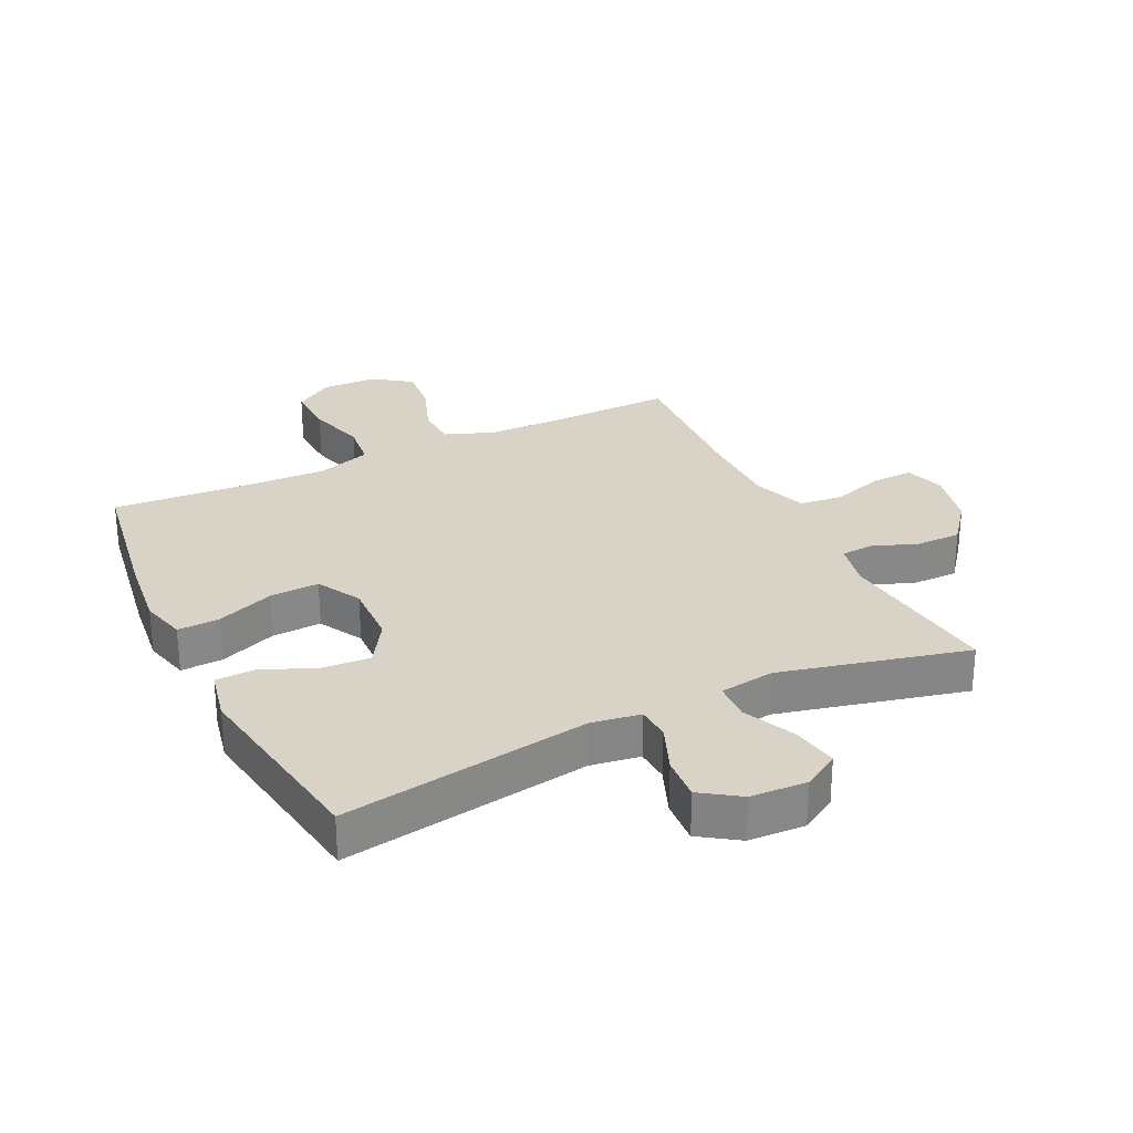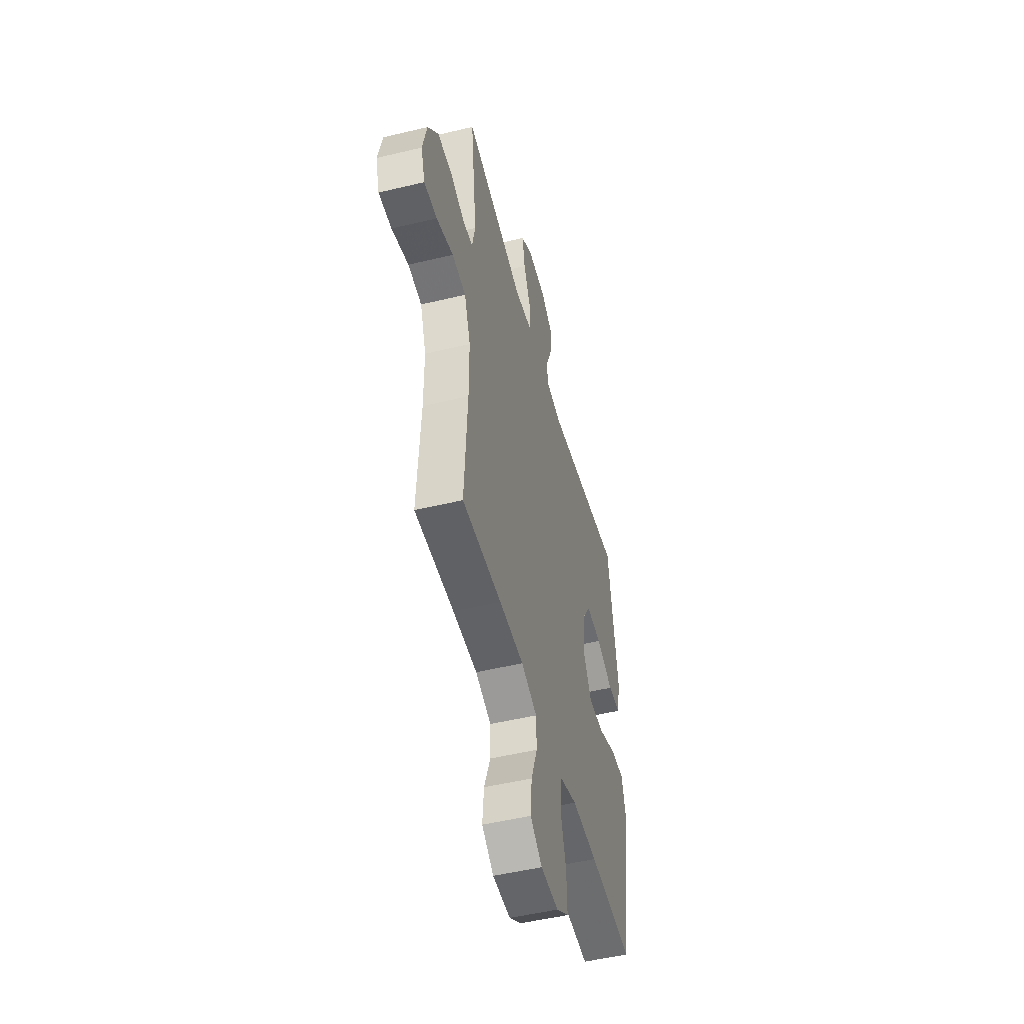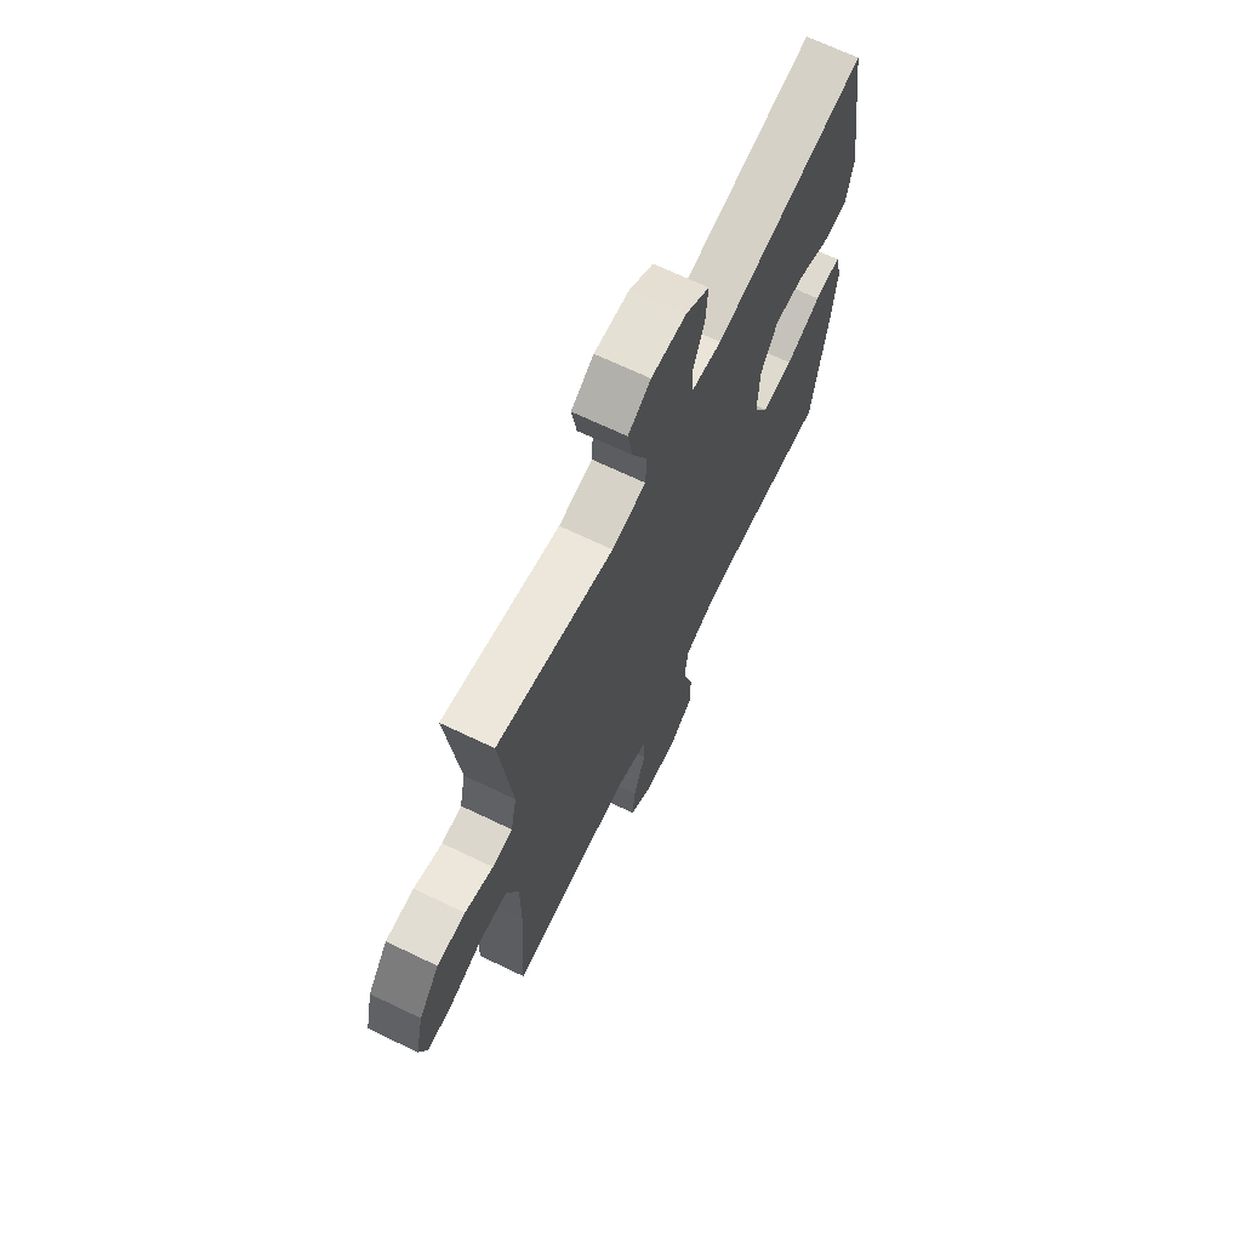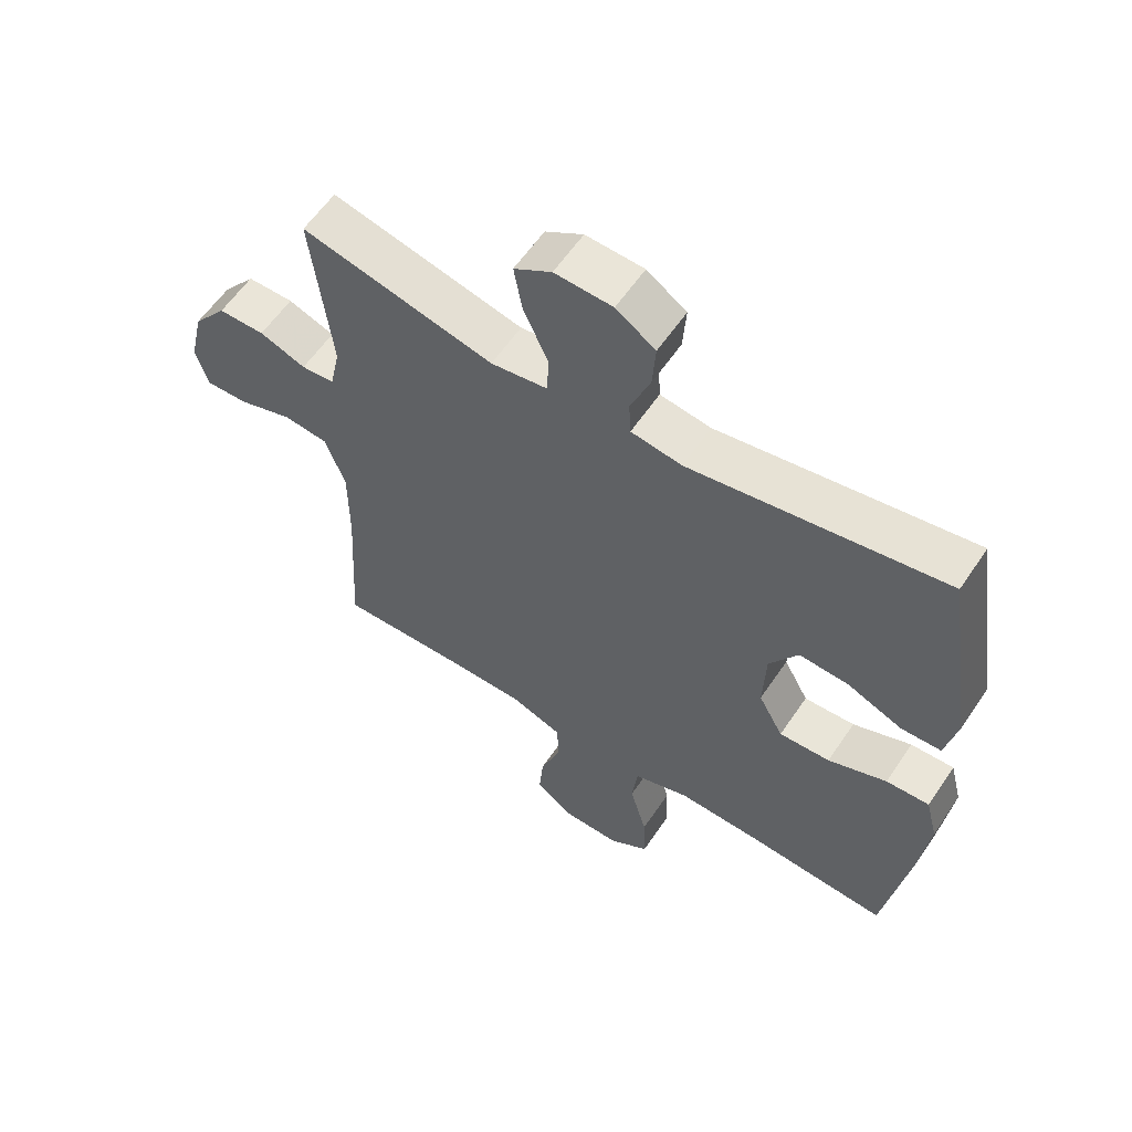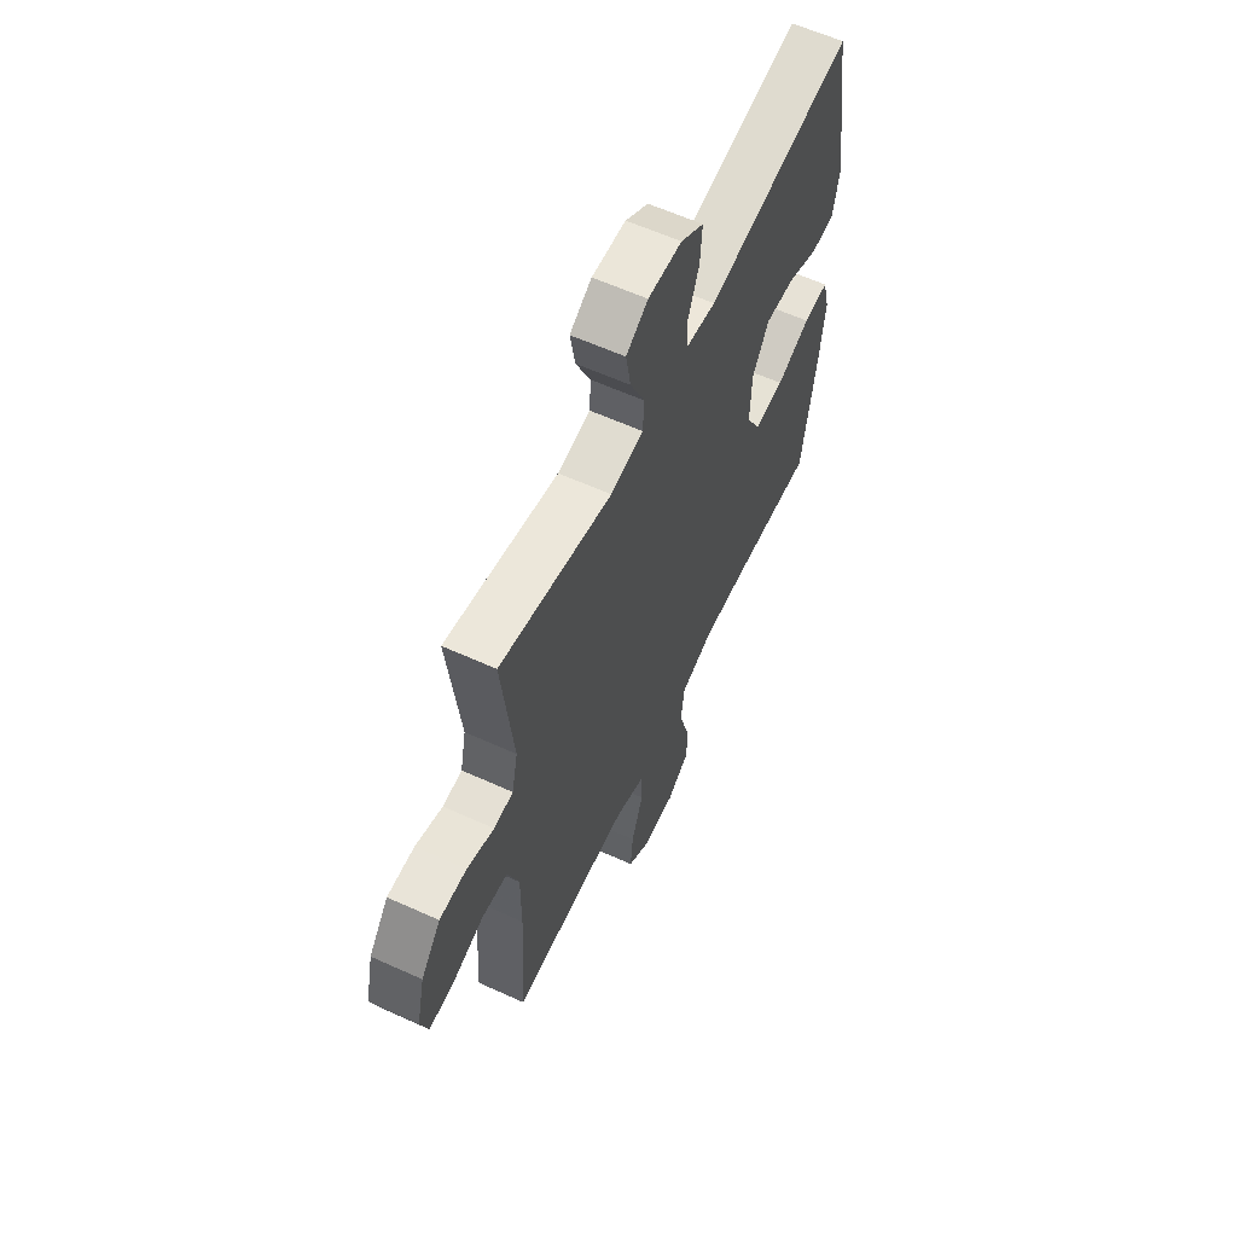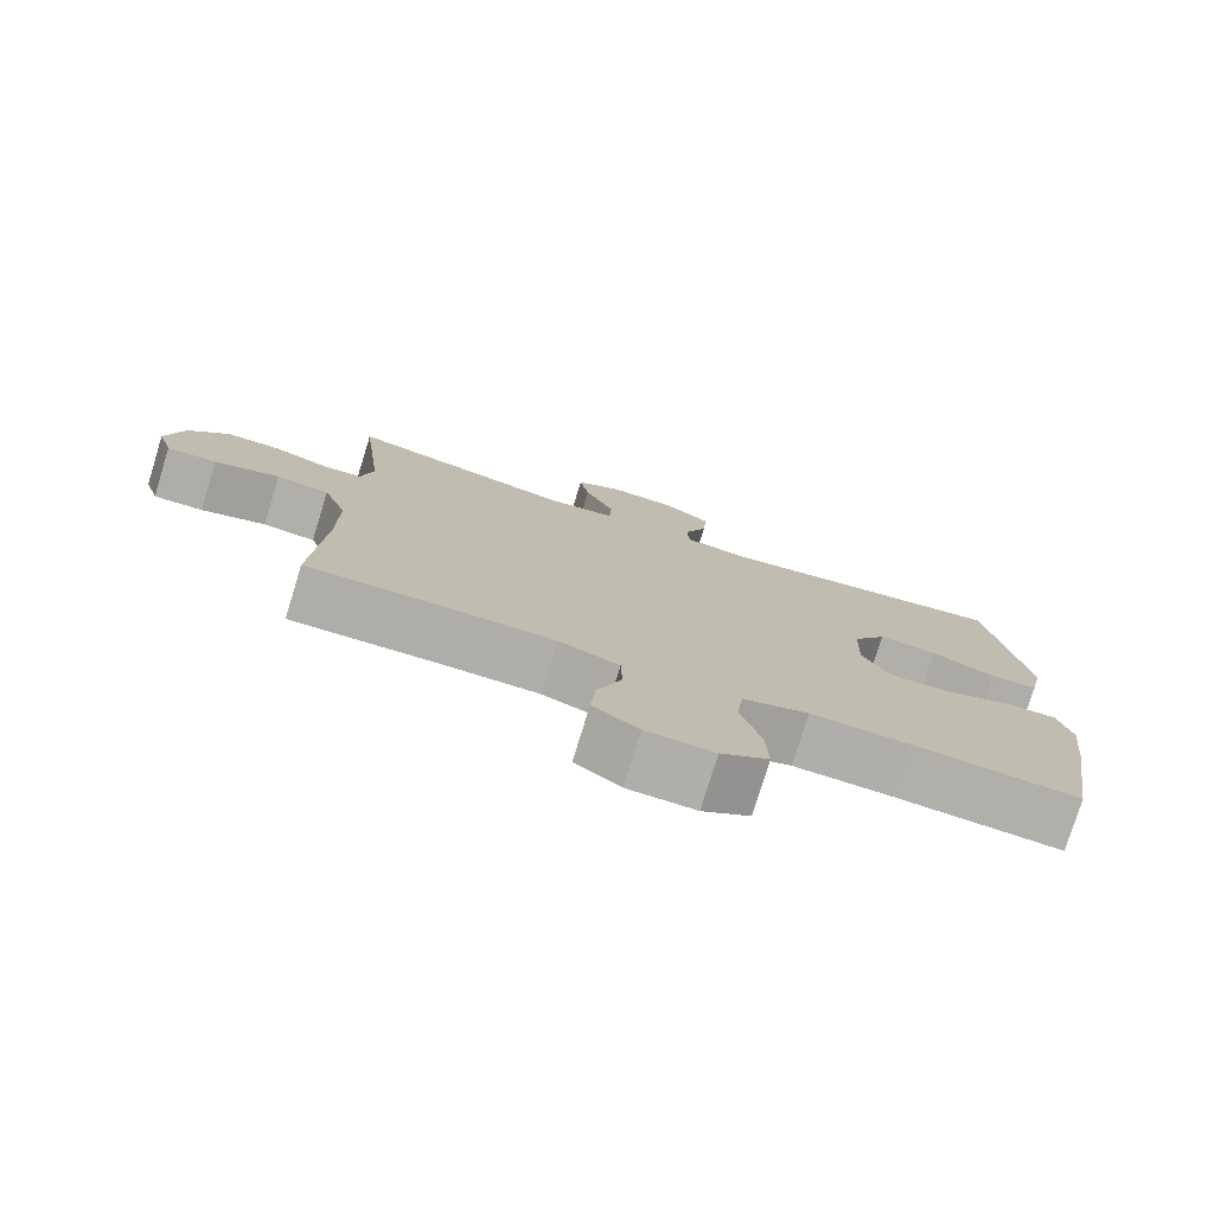
<metadata>
{"format":"obj","ext":"obj","renderer":"f3d","projection":"perspective","resolution":1024,"background":"white","views":[{"elev":28.0,"azim":-25.8,"up":"+Y"},{"elev":-50.2,"azim":104.8,"up":"+Z"},{"elev":68.3,"azim":115.7,"up":"+Z"},{"elev":59.1,"azim":-146.2,"up":"+Z"},{"elev":60.7,"azim":114.9,"up":"+Z"},{"elev":-77.6,"azim":162.9,"up":"+Z"}]}
</metadata>
<code>
v 0.5 0.07 -0.5
v 0.3 0.07 -0.495
v 0.176 0.07 -0.496
v 0.096 0.07 -0.526
v 0.094 0.07 -0.595
v 0.126 0.07 -0.682
v 0.133 0.07 -0.76
v 0.073 0.07 -0.803
v -0.017 0.07 -0.805
v -0.08 0.07 -0.763
v -0.077 0.07 -0.68
v -0.05 0.07 -0.585
v -0.059 0.07 -0.51
v -0.147 0.07 -0.481
v -0.277 0.07 -0.485
v -0.5 0.07 -0.5
v -0.539 0.07 -0.259
v -0.553 0.07 -0.14
v -0.534 0.07 -0.066
v -0.466 0.07 -0.069
v -0.374 0.07 -0.105
v -0.294 0.07 -0.109
v -0.255 0.07 -0.038
v -0.259 0.07 0.066
v -0.304 0.07 0.137
v -0.382 0.07 0.132
v -0.468 0.07 0.096
v -0.531 0.07 0.098
v -0.549 0.07 0.183
v -0.5 0.07 0.5
v -0.101 0.07 0.436
v -0.021 0.07 0.448
v -0.018 0.07 0.503
v -0.049 0.07 0.581
v -0.054 0.07 0.652
v 0.008 0.07 0.694
v 0.099 0.07 0.698
v 0.158 0.07 0.662
v 0.145 0.07 0.588
v 0.106 0.07 0.503
v 0.109 0.07 0.441
v 0.198 0.07 0.428
v 0.5 0.07 0.5
v 0.469 0.07 0.232
v 0.485 0.07 0.157
v 0.537 0.07 0.153
v 0.61 0.07 0.18
v 0.683 0.07 0.18
v 0.736 0.07 0.113
v 0.758 0.07 0.018
v 0.738 0.07 -0.047
v 0.672 0.07 -0.045
v 0.586 0.07 -0.017
v 0.516 0.07 -0.025
v 0.485 0.07 -0.112
v 0.485 0.07 -0.243
v 0.5 0 -0.5
v 0.3 0 -0.495
v 0.176 0 -0.496
v 0.096 0 -0.526
v 0.094 0 -0.595
v 0.126 0 -0.682
v 0.133 0 -0.76
v 0.073 0 -0.803
v -0.017 0 -0.805
v -0.08 0 -0.763
v -0.077 0 -0.68
v -0.05 0 -0.585
v -0.059 0 -0.51
v -0.147 0 -0.481
v -0.277 0 -0.485
v -0.5 0 -0.5
v -0.539 0 -0.259
v -0.553 0 -0.14
v -0.534 0 -0.066
v -0.466 0 -0.069
v -0.374 0 -0.105
v -0.294 0 -0.109
v -0.255 0 -0.038
v -0.259 0 0.066
v -0.304 0 0.137
v -0.382 0 0.132
v -0.468 0 0.096
v -0.531 0 0.098
v -0.549 0 0.183
v -0.5 0 0.5
v -0.101 0 0.436
v -0.021 0 0.448
v -0.018 0 0.503
v -0.049 0 0.581
v -0.054 0 0.652
v 0.008 0 0.694
v 0.099 0 0.698
v 0.158 0 0.662
v 0.145 0 0.588
v 0.106 0 0.503
v 0.109 0 0.441
v 0.198 0 0.428
v 0.5 0 0.5
v 0.469 0 0.232
v 0.485 0 0.157
v 0.537 0 0.153
v 0.61 0 0.18
v 0.683 0 0.18
v 0.736 0 0.113
v 0.758 0 0.018
v 0.738 0 -0.047
v 0.672 0 -0.045
v 0.586 0 -0.017
v 0.516 0 -0.025
v 0.485 0 -0.112
v 0.485 0 -0.243
f 51 52 53
f 50 51 53
f 49 50 53
f 48 49 53
f 47 48 53
f 46 47 53
f 45 46 53 54
f 44 45 54 55
f 42 43 44
f 44 55 56
f 42 44 56
f 41 42 56
f 38 39 40
f 37 38 40
f 36 37 40
f 35 36 40
f 34 35 40
f 33 34 40
f 32 33 40 41
f 29 30 31
f 28 29 31
f 27 28 31
f 26 27 31
f 31 32 41
f 26 31 41
f 25 26 41
f 19 20 21
f 18 19 21
f 17 18 21
f 16 17 21
f 15 16 21
f 14 15 21 22
f 13 14 22 23
f 10 11 12
f 9 10 12
f 8 9 12
f 7 8 12
f 6 7 12
f 5 6 12
f 4 5 12 13
f 13 23 24
f 4 13 24
f 3 4 24
f 56 1 2
f 25 41 56
f 24 25 56
f 3 24 56
f 2 3 56
f 109 108 107
f 109 107 106
f 109 106 105
f 109 105 104
f 109 104 103
f 109 103 102
f 110 109 102 101
f 111 110 101 100
f 100 99 98
f 112 111 100
f 112 100 98
f 112 98 97
f 96 95 94
f 96 94 93
f 96 93 92
f 96 92 91
f 96 91 90
f 96 90 89
f 97 96 89 88
f 87 86 85
f 87 85 84
f 87 84 83
f 87 83 82
f 97 88 87
f 97 87 82
f 97 82 81
f 77 76 75
f 77 75 74
f 77 74 73
f 77 73 72
f 77 72 71
f 78 77 71 70
f 79 78 70 69
f 68 67 66
f 68 66 65
f 68 65 64
f 68 64 63
f 68 63 62
f 68 62 61
f 69 68 61 60
f 80 79 69
f 80 69 60
f 80 60 59
f 58 57 112
f 112 97 81
f 112 81 80
f 112 80 59
f 112 59 58
f 1 57 58 2
f 2 58 59 3
f 3 59 60 4
f 4 60 61 5
f 5 61 62 6
f 6 62 63 7
f 7 63 64 8
f 8 64 65 9
f 9 65 66 10
f 10 66 67 11
f 11 67 68 12
f 12 68 69 13
f 13 69 70 14
f 14 70 71 15
f 15 71 72 16
f 16 72 73 17
f 17 73 74 18
f 18 74 75 19
f 19 75 76 20
f 20 76 77 21
f 21 77 78 22
f 22 78 79 23
f 23 79 80 24
f 24 80 81 25
f 25 81 82 26
f 26 82 83 27
f 27 83 84 28
f 28 84 85 29
f 29 85 86 30
f 30 86 87 31
f 31 87 88 32
f 32 88 89 33
f 33 89 90 34
f 34 90 91 35
f 35 91 92 36
f 36 92 93 37
f 37 93 94 38
f 38 94 95 39
f 39 95 96 40
f 40 96 97 41
f 41 97 98 42
f 42 98 99 43
f 43 99 100 44
f 44 100 101 45
f 45 101 102 46
f 46 102 103 47
f 47 103 104 48
f 48 104 105 49
f 49 105 106 50
f 50 106 107 51
f 51 107 108 52
f 52 108 109 53
f 53 109 110 54
f 54 110 111 55
f 55 111 112 56
f 56 112 57 1

</code>
